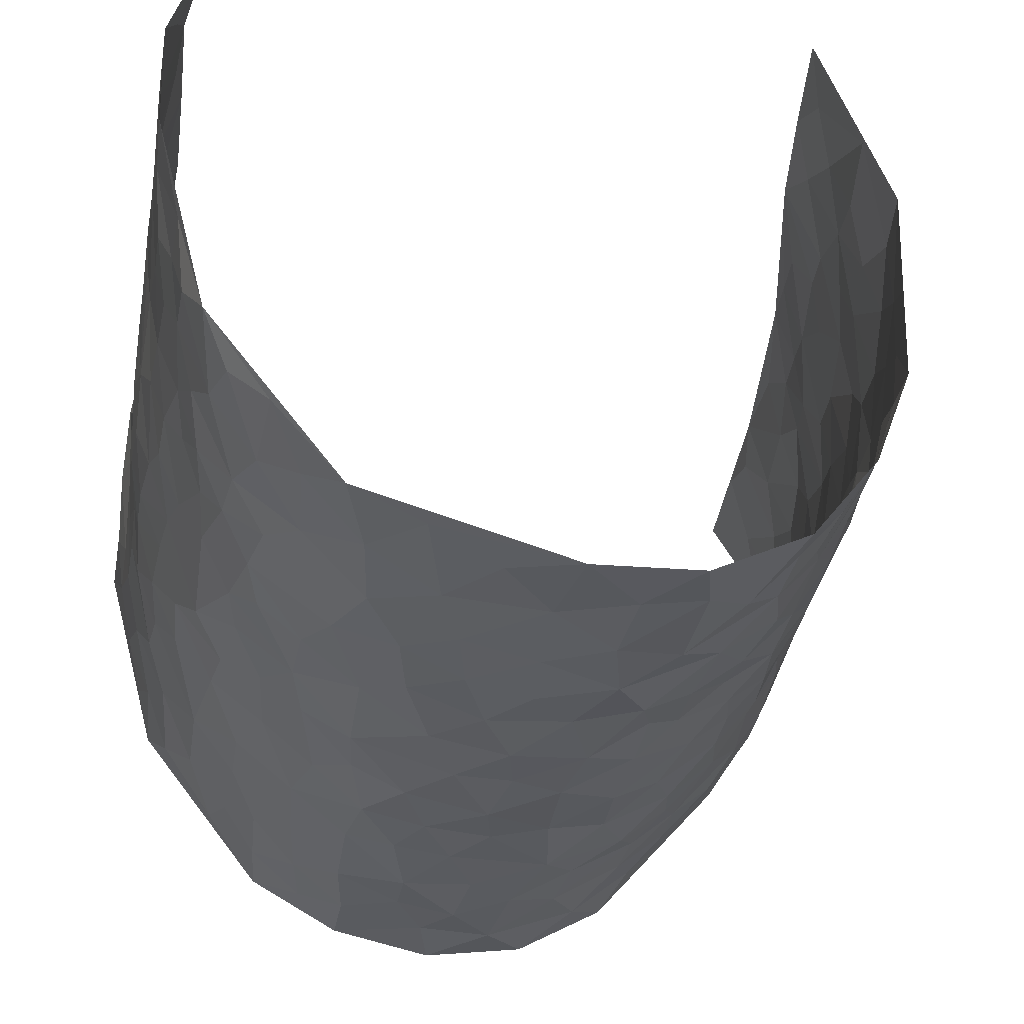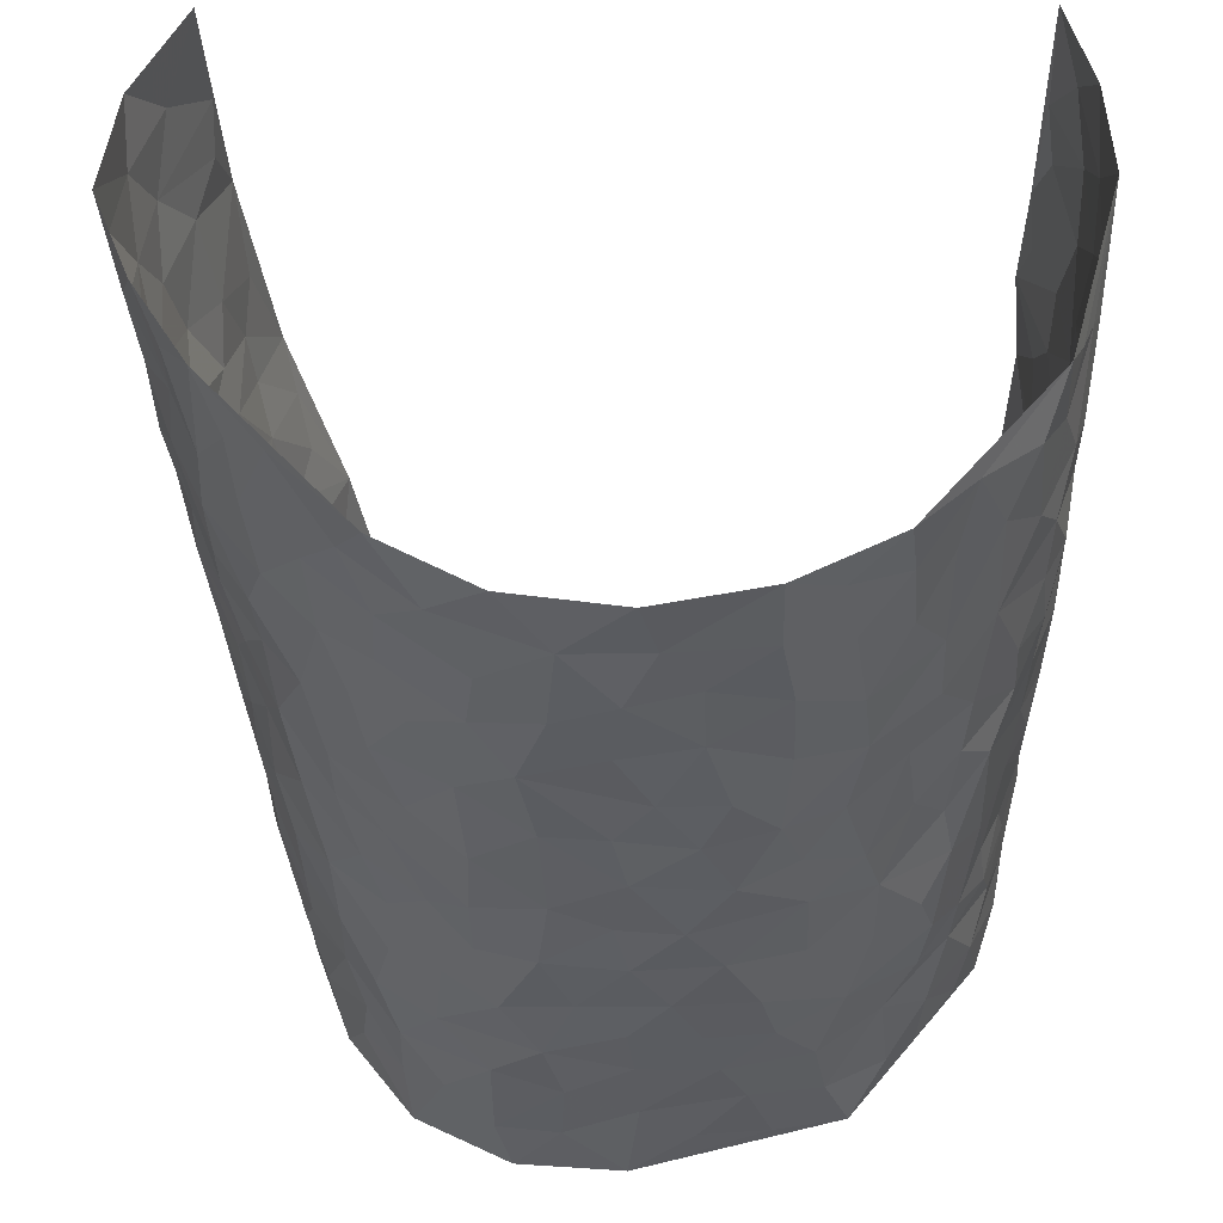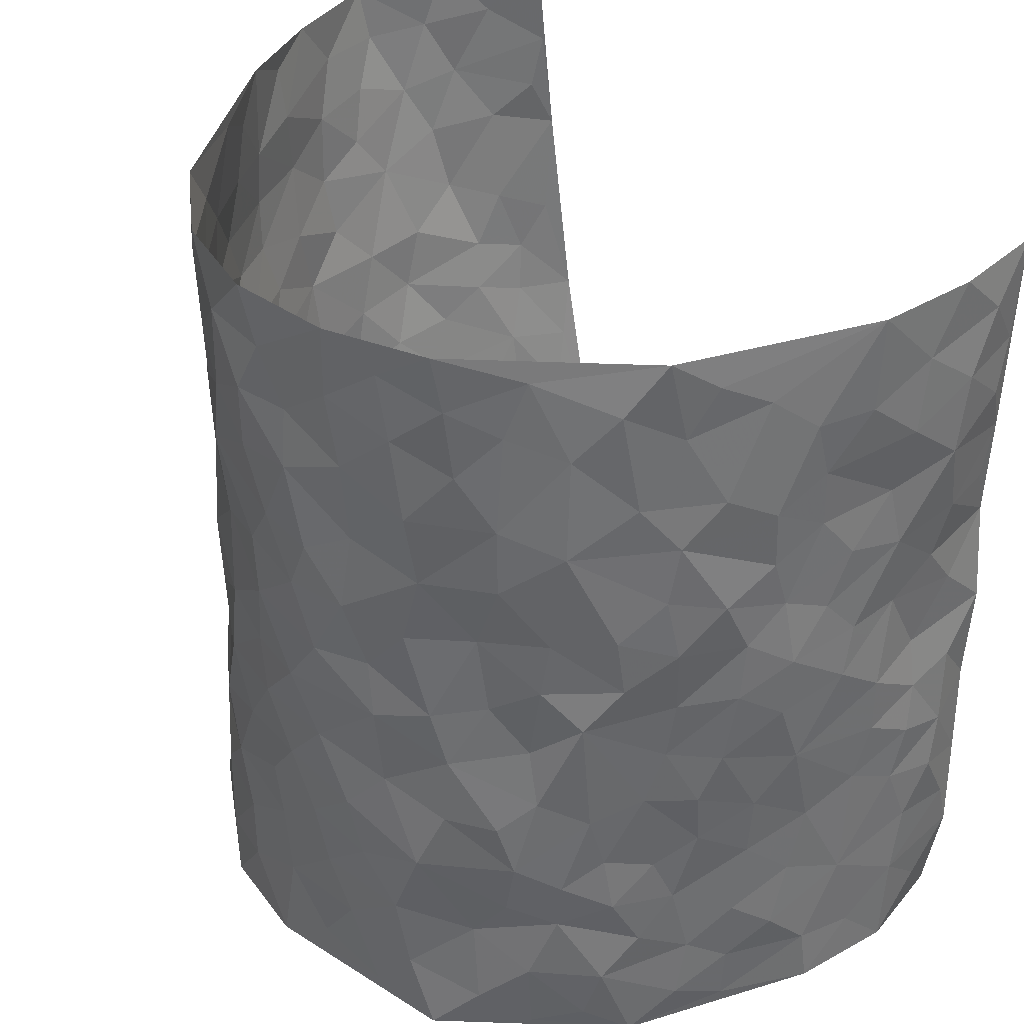
<metadata>
{"format":"obj","ext":"obj","renderer":"f3d","projection":"perspective","resolution":1024,"background":"white","views":[{"elev":-32.8,"azim":-10.5,"up":"+Z"},{"elev":-37.6,"azim":-179.9,"up":"+Z"},{"elev":38.1,"azim":-126.6,"up":"+Y"}]}
</metadata>
<code>
v -0.4106 -0.00926 0.4339
v -0.4114 0.983 0.4565
v 0.2972 0.03009 0.4545
v 0.4276 1.016 0.4148
v -0.4447 0.3831 0.2637
v -0.421 0.4861 0.4479
v -0.4458 0.3468 0.3248
v 0.0106 0.00344 -0.303
v -0.4221 0.2382 0.443
v -0.4382 0.3261 0.3897
v -0.4461 -0.007066 0.1927
v -0.4279 0.1134 0.441
v -0.4357 0.2854 0.1753
v -0.4489 -0.008484 0.318
v -0.4452 0.2778 0.307
v -0.3839 -0.002205 -0.0459
v -0.4318 0.1763 0.4222
v -0.2591 0.1656 -0.1942
v -0.442 0.3132 0.243
v -0.4484 0.1094 0.3249
v -0.436 0.05272 0.3843
v -0.4457 0.05478 0.2568
v -0.4342 0.1197 0.1334
v -0.4426 0.0665 0.1841
v -0.446 0.1962 0.3386
v -0.4438 0.2588 0.3771
v -0.4447 0.1678 0.2319
v -0.4335 0.2024 0.155
v -0.429 0.4762 0.3315
v -0.4177 0.3618 0.4436
v -0.4439 0.9897 0.2136
v -0.3965 0.2171 0.00268
v 0.2515 0.1604 -0.2212
v -0.4105 0.7351 0.4488
v -0.3167 0.3912 -0.1431
v -0.438 0.7428 0.2566
v -0.4472 0.8203 0.2751
v -0.4178 0.4357 0.0484
v -0.4229 0.5994 0.06945
v -0.3786 0.9937 -0.02429
v -0.4161 0.6729 0.4264
v -0.4377 0.5553 0.129
v -0.3295 0.751 -0.1162
v -0.3853 0.2756 -0.02088
v -0.3707 0.2212 -0.06968
v -0.3839 0.1574 -0.0378
v -0.3647 0.6331 -0.0705
v -0.312 0.5575 -0.1362
v 0.1656 0.4756 -0.2631
v -0.2939 0.2189 -0.1709
v -0.1925 0.61 -0.2377
v -0.3179 0.6263 -0.1279
v -0.2708 0.05635 -0.1963
v -0.4265 0.7039 0.09905
v -0.332 0.1915 -0.1226
v -0.4325 0.6055 0.3422
v -0.03173 0.3488 -0.299
v 0.06452 0.3412 -0.2953
v 0.2747 0.4535 -0.188
v -0.08995 0.5524 -0.2925
v -0.1526 0.5562 -0.2608
v 0.09562 0.6323 -0.2842
v -0.4257 0.3392 0.09768
v -0.4409 0.5645 0.2173
v -0.4232 0.796 0.4254
v -0.4053 0.1238 0.02301
v -0.3089 0.009703 -0.1431
v -0.4448 0.4562 0.2632
v -0.4207 0.1665 0.07915
v -0.4162 0.01174 0.07502
v -0.231 0.00108 -0.2384
v -0.4182 0.08179 0.07715
v -0.405 0.04788 0.008644
v -0.3531 0.03382 -0.09613
v -0.3671 0.09995 -0.08007
v -0.4361 0.6726 0.3637
v -0.4143 0.8593 0.4454
v -0.444 0.5003 0.2043
v 0.00515 0.9991 -0.3017
v -0.4424 0.6643 0.2743
v -0.4072 0.3094 0.02773
v -0.3901 0.4561 -0.01465
v 0.01151 0.5737 -0.3017
v -0.04335 0.484 -0.2993
v 0.009934 0.4213 -0.3018
v -0.1152 0.1287 -0.2787
v -0.417 0.6647 0.04057
v -0.4268 0.5492 0.3839
v -0.4393 0.6823 0.2036
v -0.3609 0.293 -0.07658
v -0.4225 0.2609 0.0947
v -0.3892 0.6842 -0.02214
v -0.1628 0.4853 -0.2628
v -0.2367 0.4358 -0.2121
v -0.4284 0.6419 0.1175
v -0.001506 0.1181 -0.2924
v -0.3473 0.5076 -0.1023
v -0.3043 0.2864 -0.1667
v -0.2187 0.5036 -0.2229
v -0.1665 0.3817 -0.254
v -0.4071 0.6104 0.4475
v -0.4366 0.6145 0.1748
v -0.436 0.5688 0.2823
v -0.3128 0.1079 -0.1512
v -0.3951 0.528 -0.006256
v -0.4374 0.3982 0.1482
v -0.1224 0.3246 -0.2801
v -0.1406 0.2496 -0.273
v -0.3985 0.6071 -0.009731
v 0.1133 0.7301 -0.2854
v 0.004344 0.2159 -0.2961
v -0.06588 0.274 -0.2927
v 0.01211 0.2895 -0.2999
v -0.3527 0.3603 -0.09299
v -0.1852 0.1834 -0.2581
v -0.4357 0.4805 0.1203
v -0.4084 0.375 0.02293
v -0.3804 0.3869 -0.03563
v -0.2667 0.5228 -0.1747
v -0.2367 0.3497 -0.2186
v -0.3028 0.4649 -0.144
v -0.2122 0.271 -0.2429
v -0.08383 0.4121 -0.2904
v -0.4235 0.5255 0.06205
v -0.08462 0.1992 -0.2874
v -0.2 0.09286 -0.2495
v -0.3373 0.2551 -0.1214
v -0.4326 0.4254 0.3949
v -0.4384 0.4094 0.3344
v 0.09896 0.4253 -0.2946
v 0.2081 0.2404 -0.2499
v 0.088 0.5197 -0.2924
v 0.02569 0.4899 -0.2975
v 0.1642 0.3947 -0.2599
v 0.4327 0.504 0.2613
v 0.2091 0.4357 -0.2296
v 0.2543 0.3167 -0.2136
v 0.1623 0.5698 -0.268
v 0.1282 0.9989 -0.2838
v -0.2541 0.6185 -0.1812
v 0.3603 0.8813 -0.09094
v 0.3968 0.9996 -0.03391
v -0.1999 0.7809 -0.2375
v -0.05283 0.865 -0.2891
v -0.2872 0.3475 -0.1794
v -0.3697 0.5622 -0.06282
v -0.06388 0.0538 -0.2856
v -0.146 0.0218 -0.2632
v 0.1347 0.005821 -0.2953
v 0.01805 0.8607 -0.3037
v -0.01218 0.7016 -0.2982
v 0.3491 0.1992 -0.09137
v 0.3086 0.2922 -0.161
v 0.4289 0.5279 0.06101
v 0.4006 0.5486 -5.988e-05
v 0.3626 0.1381 -0.06075
v 0.3917 0.2303 0.001076
v 0.3529 0.3633 -0.1016
v 0.0272 0.6426 -0.296
v -0.05475 0.6289 -0.2963
v -0.1371 0.7302 -0.266
v -0.08212 0.6945 -0.2927
v -0.05583 0.7925 -0.2962
v -0.1296 0.6341 -0.2776
v 0.02616 0.7757 -0.2987
v 0.2357 0.9995 -0.2222
v -0.01392 0.9276 -0.2947
v -0.2414 0.8453 -0.1995
v -0.1852 0.8797 -0.2425
v -0.2758 0.7791 -0.1691
v -0.2265 0.9972 -0.2164
v -0.2092 0.6953 -0.2275
v -0.2787 0.6981 -0.17
v -0.1336 0.8296 -0.2731
v -0.1169 0.9989 -0.2764
v 0.2113 0.7479 -0.2362
v 0.1719 0.6692 -0.2543
v 0.2972 0.5974 -0.1687
v 0.2452 0.5247 -0.2102
v 0.253 0.6683 -0.2097
v 0.3644 0.7458 -0.09502
v 0.3175 0.6856 -0.1471
v 0.2667 0.7356 -0.1953
v 0.07433 0.9299 -0.2972
v 0.08345 0.824 -0.2941
v 0.1469 0.8592 -0.2713
v 0.235 0.8747 -0.2129
v 0.2918 0.7954 -0.169
v 0.2229 0.5977 -0.2282
v -0.4419 0.855 0.3593
v -0.4336 0.8086 0.1573
v -0.445 0.7621 0.3443
v -0.439 0.9866 0.3369
v -0.4309 0.926 0.3998
v -0.4435 0.9101 0.2886
v -0.4432 0.8761 0.2101
v -0.4163 0.9225 0.08547
v -0.4334 0.8779 0.1392
v -0.4326 0.7378 0.1604
v -0.4092 0.8089 0.0375
v -0.4269 0.7748 0.09582
v -0.3862 0.8958 -0.004937
v -0.3253 0.8754 -0.1092
v -0.3979 0.9545 0.02845
v -0.3688 0.8115 -0.05015
v -0.3562 0.9322 -0.06686
v -0.2913 0.9699 -0.1392
v -0.393 0.756 -0.009879
v -0.2759 0.8995 -0.1603
v -0.2345 0.9291 -0.2068
v 0.1556 0.7862 -0.2646
v 0.2384 0.8059 -0.2106
v 0.187 0.9344 -0.2534
v 0.3448 0.8141 -0.1196
v 0.3012 0.8828 -0.1562
v 0.3258 0.9836 -0.1175
v 0.2641 0.9389 -0.1885
v 0.3682 0.9493 -0.07378
v 0.3335 0.4956 -0.1292
v 0.2952 0.531 -0.1681
v 0.3851 0.6055 -0.03801
v 0.3597 0.6665 -0.0832
v 0.3492 0.5901 -0.1082
v 0.3104 0.1934 -0.1484
v 0.3823 0.3364 -0.04026
v 0.3701 0.5247 -0.0588
v 0.3128 0.3908 -0.1562
v -0.1186 0.9152 -0.2779
v -0.1709 0.958 -0.2467
v 0.2906 0.1362 -0.1754
v 0.3716 0.02115 0.09778
v 0.1993 0.3358 -0.2499
v 0.2524 0.3871 -0.2024
v 0.405 0.2511 0.06079
v 0.5037 0.9973 0.1858
v 0.3326 0.2765 0.4471
v 0.4044 0.8132 -0.0382
v 0.4378 0.4913 0.1877
v 0.4007 0.7478 -0.04038
v 0.3877 0.5204 0.444
v 0.4153 0.299 0.1454
v 0.3935 0.47 -0.01474
v 0.4034 0.3207 0.2534
v 0.4126 0.4178 0.03421
v 0.3631 0.005026 -0.02534
v 0.09826 0.2547 -0.2982
v 0.3717 0.07983 -0.01147
v 0.1412 0.3216 -0.2841
v 0.3502 0.269 -0.09737
v 0.3736 0.2816 0.348
v 0.4358 0.4639 0.1112
v 0.3824 0.08622 0.06144
v 0.3699 0.4275 -0.07107
v 0.4186 0.3744 0.08091
v 0.2728 0.2357 -0.2044
v 0.3797 0.2737 -0.04234
v 0.2528 0.08207 -0.2188
v 0.3205 0.004939 -0.1407
v 0.2449 0.005827 -0.2398
v 0.2054 0.1184 -0.2606
v 0.07698 0.172 -0.2991
v 0.1534 0.1933 -0.2844
v 0.3943 0.1524 0.09341
v 0.4237 0.431 0.2497
v 0.3906 0.2312 0.2254
v 0.3864 0.08723 0.1345
v 0.4235 0.3887 0.1422
v 0.4218 0.3446 0.1937
v 0.3812 0.3425 0.3582
v 0.4517 0.5705 0.2133
v 0.3964 0.153 0.1735
v 0.3819 0.1614 0.2433
v 0.3985 0.3808 0.3122
v 0.3664 0.3702 0.4114
v 0.3998 0.4537 0.3554
v 0.4078 0.3159 0.05798
v 0.3592 0.122 0.2999
v 0.299 0.06662 -0.1679
v 0.3409 0.07128 -0.1004
v 0.0811 0.08006 -0.2969
v 0.1527 0.07573 -0.2868
v 0.417 0.7673 0.4334
v 0.3856 0.08887 0.2163
v 0.4063 0.2211 0.1337
v 0.3772 0.4452 0.4281
v 0.4103 0.5238 0.375
v 0.3876 0.2629 0.2852
v 0.3832 0.1513 0.01434
v 0.3749 0.01209 0.2219
v 0.3929 0.3961 -0.02181
v 0.319 0.08908 0.4158
v 0.3137 0.1537 0.4506
v 0.3681 0.1958 0.3174
v 0.3458 0.1448 0.376
v 0.3457 0.02664 0.3123
v 0.3408 0.2107 0.411
v 0.444 0.5575 0.1342
v 0.4532 0.6347 0.1576
v 0.4361 0.6368 0.05143
v 0.4597 0.6967 0.2915
v 0.4606 0.7707 0.09248
v 0.4104 0.642 0.4187
v 0.4548 0.6451 0.2336
v 0.4342 0.6047 0.3213
v 0.4722 0.7447 0.197
v 0.4238 0.5413 0.3138
v 0.4178 0.5883 0.382
v 0.4316 0.6707 0.3545
v 0.4548 0.693 0.104
v 0.4299 0.7247 0.03261
v 0.4039 0.6756 -0.0178
v 0.4725 0.859 0.3121
v 0.4848 0.8707 0.1706
v 0.4728 0.7809 0.2747
v 0.4459 0.7888 0.356
v 0.4862 0.8461 0.2401
v 0.4233 0.8913 0.4214
v 0.475 0.8021 0.1551
v 0.4265 0.8271 0.4057
v 0.4986 0.931 0.1971
v 0.4856 1.005 0.3064
v 0.4594 0.9971 0.07221
v 0.4891 0.9293 0.2768
v 0.458 0.9397 0.3571
v 0.4778 0.933 0.1191
v 0.4292 0.9022 0.02451
v 0.4012 0.8824 -0.03561
v 0.4307 0.9699 0.01717
v 0.4386 0.8219 0.03413
v 0.4638 0.8598 0.09675
f 29 6 128
f 12 21 20
f 26 10 9
f 55 45 46
f 27 19 15
f 26 9 17
f 101 6 88
f 12 1 21
f 7 15 19
f 125 86 96
f 84 123 85
f 129 29 128
f 25 27 15
f 12 20 17
f 73 75 66
f 22 14 11
f 26 17 25
f 9 12 17
f 25 15 26
f 5 129 7
f 52 146 48
f 55 18 50
f 7 19 5
f 20 27 25
f 124 82 105
f 41 76 34
f 20 14 22
f 14 20 21
f 14 21 1
f 24 22 11
f 24 27 22
f 72 66 69
f 69 32 91
f 70 24 11
f 24 23 27
f 17 20 25
f 27 20 22
f 10 15 7
f 10 26 15
f 23 28 27
f 27 13 19
f 28 23 69
f 13 27 28
f 119 121 94
f 10 7 129
f 6 30 128
f 9 10 30
f 36 192 80
f 80 102 89
f 118 81 44
f 64 103 78
f 115 126 86
f 45 32 46
f 91 63 13
f 129 68 29
f 95 87 54
f 95 54 199
f 202 40 204
f 82 97 105
f 29 88 6
f 18 55 104
f 148 126 71
f 38 82 124
f 50 18 122
f 117 82 38
f 5 19 106
f 82 117 118
f 80 64 102
f 127 45 55
f 194 77 190
f 98 35 114
f 39 124 105
f 127 50 98
f 106 19 13
f 66 75 46
f 39 95 42
f 63 117 38
f 95 89 102
f 101 56 76
f 51 140 99
f 18 53 126
f 62 83 132
f 45 127 90
f 112 113 57
f 103 29 68
f 130 85 58
f 109 39 105
f 35 94 121
f 113 246 58
f 151 165 163
f 120 100 94
f 114 127 98
f 192 190 65
f 95 39 87
f 36 191 37
f 67 104 74
f 56 101 88
f 13 63 106
f 192 34 76
f 268 241 243
f 108 115 125
f 93 84 60
f 133 84 85
f 156 288 157
f 101 76 41
f 80 103 64
f 105 97 146
f 99 61 51
f 92 109 47
f 125 96 111
f 158 227 153
f 75 104 55
f 69 66 32
f 81 91 32
f 106 78 68
f 42 64 78
f 77 34 65
f 24 70 72
f 75 73 16
f 16 71 67
f 2 34 77
f 13 28 91
f 103 56 88
f 56 80 76
f 72 69 23
f 11 16 70
f 16 73 70
f 16 67 74
f 115 18 126
f 24 72 23
f 73 72 70
f 16 74 75
f 72 73 66
f 32 45 44
f 84 83 60
f 66 46 32
f 78 106 116
f 117 63 81
f 67 53 104
f 103 68 78
f 69 91 28
f 36 80 89
f 106 38 116
f 106 68 5
f 81 118 117
f 62 132 138
f 32 44 81
f 53 67 71
f 57 58 85
f 123 100 107
f 93 60 61
f 33 230 224
f 8 96 147
f 132 133 130
f 140 48 119
f 93 100 123
f 122 98 50
f 164 60 160
f 53 71 126
f 125 112 108
f 193 194 195
f 75 55 46
f 63 91 81
f 56 103 80
f 196 198 31
f 18 104 53
f 121 48 97
f 38 106 63
f 118 97 82
f 97 35 121
f 51 172 140
f 130 134 49
f 87 39 109
f 288 252 263
f 97 114 35
f 47 43 92
f 57 113 58
f 248 130 58
f 34 101 41
f 114 90 127
f 116 124 42
f 145 94 35
f 118 114 97
f 167 79 175
f 98 145 35
f 85 123 57
f 43 47 52
f 199 36 89
f 42 78 116
f 159 83 62
f 88 29 103
f 74 104 75
f 118 44 90
f 173 140 172
f 42 95 102
f 190 192 37
f 65 190 77
f 89 95 199
f 125 111 112
f 92 87 109
f 18 115 122
f 177 180 176
f 112 57 107
f 109 105 146
f 93 94 100
f 285 286 275
f 96 86 147
f 137 232 131
f 57 123 107
f 87 92 208
f 49 134 136
f 132 130 49
f 161 164 162
f 50 127 55
f 122 108 107
f 122 107 100
f 48 140 52
f 118 90 114
f 99 119 94
f 123 84 93
f 36 37 192
f 48 121 119
f 120 122 100
f 39 42 124
f 38 124 116
f 248 58 246
f 44 45 90
f 98 122 120
f 146 52 47
f 94 93 99
f 168 209 170
f 212 183 188
f 202 197 200
f 42 102 64
f 107 108 112
f 99 93 61
f 8 280 96
f 112 111 113
f 125 115 86
f 115 108 122
f 128 30 10
f 5 68 129
f 10 129 128
f 132 49 138
f 83 84 133
f 130 133 85
f 83 133 132
f 248 134 130
f 156 152 224
f 151 110 165
f 212 186 211
f 153 224 249
f 254 251 244
f 246 261 262
f 225 158 249
f 49 136 179
f 185 184 150
f 214 188 181
f 181 188 182
f 161 163 174
f 143 170 172
f 110 211 185
f 184 79 167
f 174 228 169
f 62 110 159
f 163 150 144
f 210 169 229
f 170 143 168
f 176 211 110
f 98 120 145
f 94 145 120
f 48 146 97
f 109 146 47
f 148 86 126
f 147 86 148
f 71 8 148
f 8 147 148
f 244 276 254
f 232 136 134
f 174 143 161
f 60 83 160
f 163 162 151
f 159 160 83
f 261 281 262
f 259 281 149
f 219 220 59
f 246 113 111
f 33 255 131
f 157 256 152
f 137 255 153
f 230 278 279
f 262 260 33
f 154 155 242
f 131 255 137
f 248 131 232
f 281 280 149
f 259 258 278
f 220 179 59
f 159 151 160
f 162 160 151
f 164 61 60
f 228 174 144
f 144 174 163
f 159 110 151
f 161 172 164
f 186 184 185
f 161 162 163
f 61 164 51
f 160 162 164
f 187 217 213
f 150 163 165
f 205 202 200
f 79 184 139
f 170 43 173
f 174 169 143
f 161 143 172
f 167 144 150
f 176 180 183
f 172 170 173
f 223 226 221
f 185 150 165
f 99 140 119
f 207 206 203
f 172 51 164
f 43 52 173
f 173 52 140
f 167 175 228
f 228 229 169
f 210 168 169
f 177 110 62
f 189 138 179
f 62 138 177
f 136 232 233
f 181 182 222
f 150 184 167
f 178 180 189
f 49 179 138
f 177 138 189
f 180 178 182
f 178 179 220
f 307 308 304
f 222 223 221
f 215 187 188
f 176 183 212
f 187 213 186
f 214 215 188
f 185 211 186
f 237 181 239
f 182 188 183
f 110 185 165
f 216 215 141
f 211 176 212
f 182 183 180
f 176 110 177
f 213 184 186
f 178 189 179
f 177 189 180
f 195 190 37
f 197 198 200
f 195 194 190
f 34 192 65
f 80 192 76
f 37 196 195
f 194 2 77
f 193 2 194
f 196 37 191
f 31 193 195
f 198 196 191
f 31 195 196
f 199 201 191
f 197 204 31
f 198 191 201
f 31 198 197
f 201 199 54
f 36 199 191
f 54 208 201
f 208 43 205
f 208 54 87
f 198 201 200
f 206 205 203
f 43 170 203
f 210 207 209
f 40 202 206
f 31 204 40
f 197 202 204
f 208 205 200
f 43 203 205
f 205 206 202
f 203 209 207
f 171 40 207
f 40 206 207
f 208 200 201
f 43 208 92
f 170 209 203
f 168 143 169
f 207 210 171
f 168 210 209
f 188 187 212
f 212 187 186
f 166 139 213
f 184 213 139
f 237 214 181
f 215 214 141
f 216 141 218
f 213 217 166
f 142 166 216
f 217 216 166
f 187 215 217
f 216 217 215
f 237 141 214
f 142 216 218
f 223 222 182
f 179 136 59
f 223 220 219
f 267 238 251
f 237 327 141
f 223 182 178
f 158 290 253
f 220 223 178
f 59 233 227
f 233 59 136
f 248 246 131
f 153 249 158
f 251 254 267
f 223 219 226
f 111 261 246
f 297 251 238
f 276 256 157
f 167 228 144
f 229 228 175
f 175 171 229
f 229 171 210
f 260 257 33
f 265 271 272
f 266 289 283
f 269 243 250
f 249 224 152
f 266 283 271
f 227 233 137
f 253 227 158
f 325 313 320
f 135 264 275
f 310 329 239
f 270 298 297
f 249 256 225
f 275 273 269
f 311 222 221
f 155 154 299
f 234 276 157
f 310 311 299
f 222 239 181
f 221 226 155
f 266 263 252
f 242 290 244
f 264 273 275
f 273 264 243
f 242 244 154
f 276 290 225
f 288 234 157
f 240 282 302
f 275 286 306
f 225 290 158
f 234 263 284
f 241 254 276
f 233 232 137
f 137 153 227
f 264 135 238
f 244 251 154
f 260 259 257
f 227 253 219
f 33 224 255
f 154 297 299
f 240 302 307
f 297 154 251
f 264 268 243
f 253 226 219
f 271 284 263
f 277 294 293
f 290 242 253
f 241 234 284
f 59 227 219
f 242 155 226
f 252 245 231
f 157 152 156
f 257 230 33
f 152 256 249
f 278 230 257
f 262 33 131
f 224 153 255
f 259 278 257
f 134 248 232
f 230 279 224
f 96 261 111
f 261 96 280
f 280 281 261
f 246 262 131
f 252 247 245
f 268 267 241
f 283 277 272
f 288 247 252
f 275 274 285
f 295 291 294
f 267 268 264
f 263 234 288
f 309 310 299
f 290 276 244
f 283 272 271
f 267 254 241
f 265 243 241
f 236 240 285
f 297 238 270
f 303 305 298
f 241 276 234
f 221 155 299
f 272 277 293
f 250 243 287
f 286 285 240
f 284 271 265
f 271 263 266
f 295 3 291
f 225 256 276
f 241 284 265
f 289 266 231
f 3 292 291
f 321 235 323
f 293 294 296
f 279 278 258
f 245 279 258
f 279 156 224
f 260 281 259
f 280 8 149
f 262 281 260
f 231 266 252
f 267 264 238
f 306 304 270
f 283 289 295
f 243 269 273
f 236 269 250
f 294 292 296
f 274 236 285
f 269 274 275
f 250 287 293
f 245 289 231
f 236 274 269
f 156 279 247
f 242 226 253
f 247 279 245
f 243 265 287
f 288 156 247
f 265 272 293
f 296 292 236
f 293 287 265
f 295 294 277
f 277 283 295
f 236 250 296
f 289 3 295
f 292 294 291
f 293 296 250
f 300 304 308
f 325 320 235
f 329 330 326
f 270 304 303
f 270 303 298
f 309 305 301
f 135 306 270
f 299 297 298
f 298 309 299
f 238 135 270
f 300 314 305
f 303 300 305
f 304 306 307
f 300 303 304
f 282 319 315
f 322 325 235
f 275 306 135
f 307 306 286
f 240 307 286
f 308 307 302
f 302 282 308
f 308 282 315
f 305 309 298
f 310 309 301
f 310 301 329
f 310 239 311
f 222 311 239
f 299 311 221
f 319 312 315
f 312 323 316
f 301 305 318
f 305 314 316
f 300 308 315
f 316 314 312
f 312 314 315
f 315 314 300
f 323 312 324
f 316 313 318
f 282 4 317
f 330 313 325
f 4 321 324
f 235 320 323
f 282 317 319
f 312 319 317
f 326 325 322
f 316 320 313
f 316 318 305
f 142 218 327
f 327 218 141
f 316 323 320
f 324 312 317
f 4 324 317
f 321 323 324
f 318 313 330
f 328 326 322
f 326 327 329
f 329 327 237
f 326 328 327
f 322 142 328
f 327 328 142
f 329 237 239
f 301 318 330
f 326 330 325
f 330 329 301

</code>
